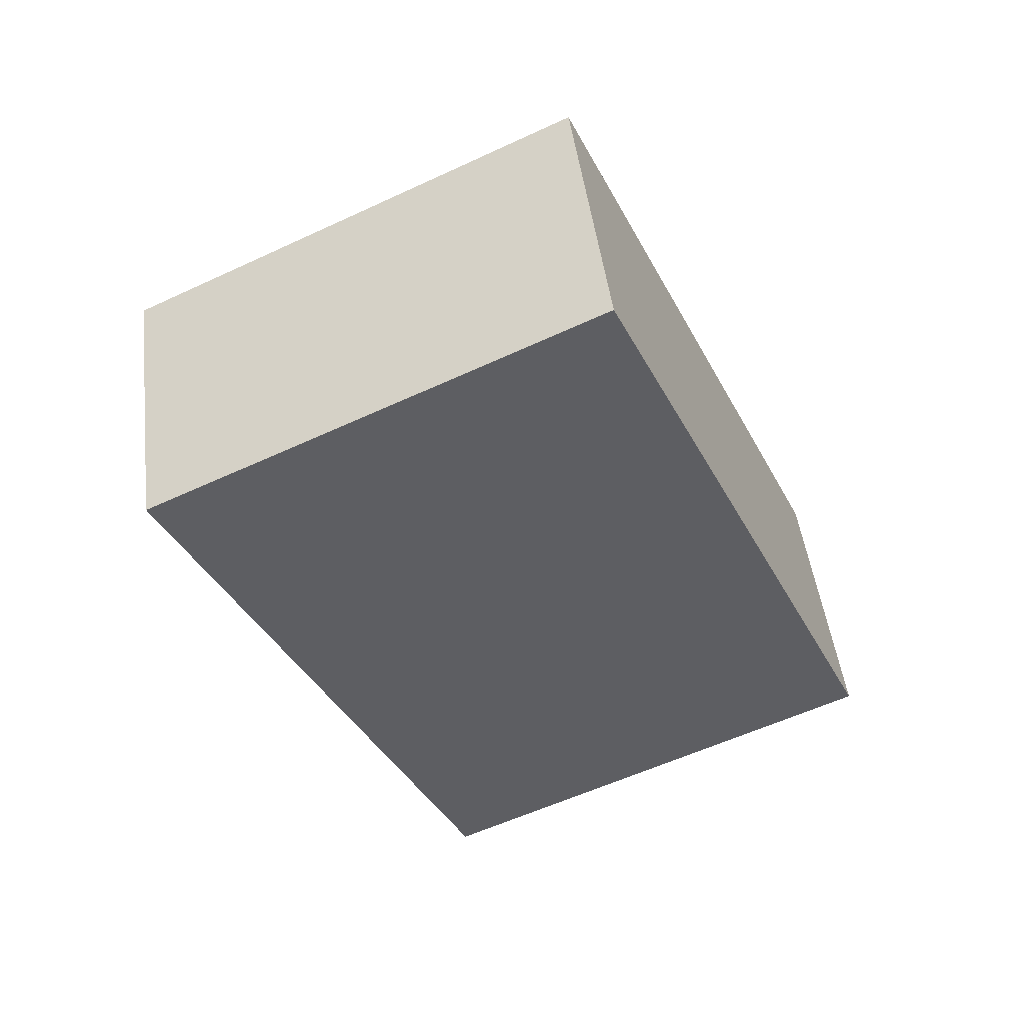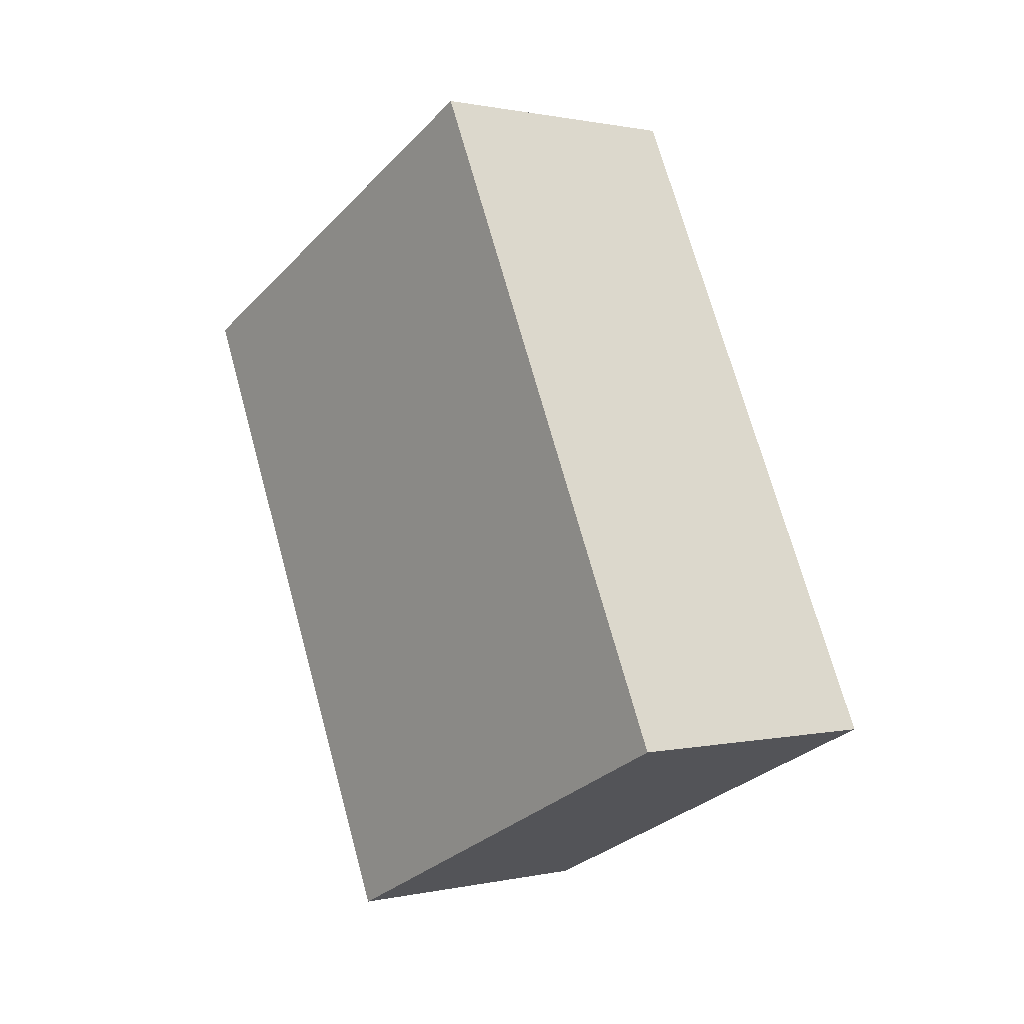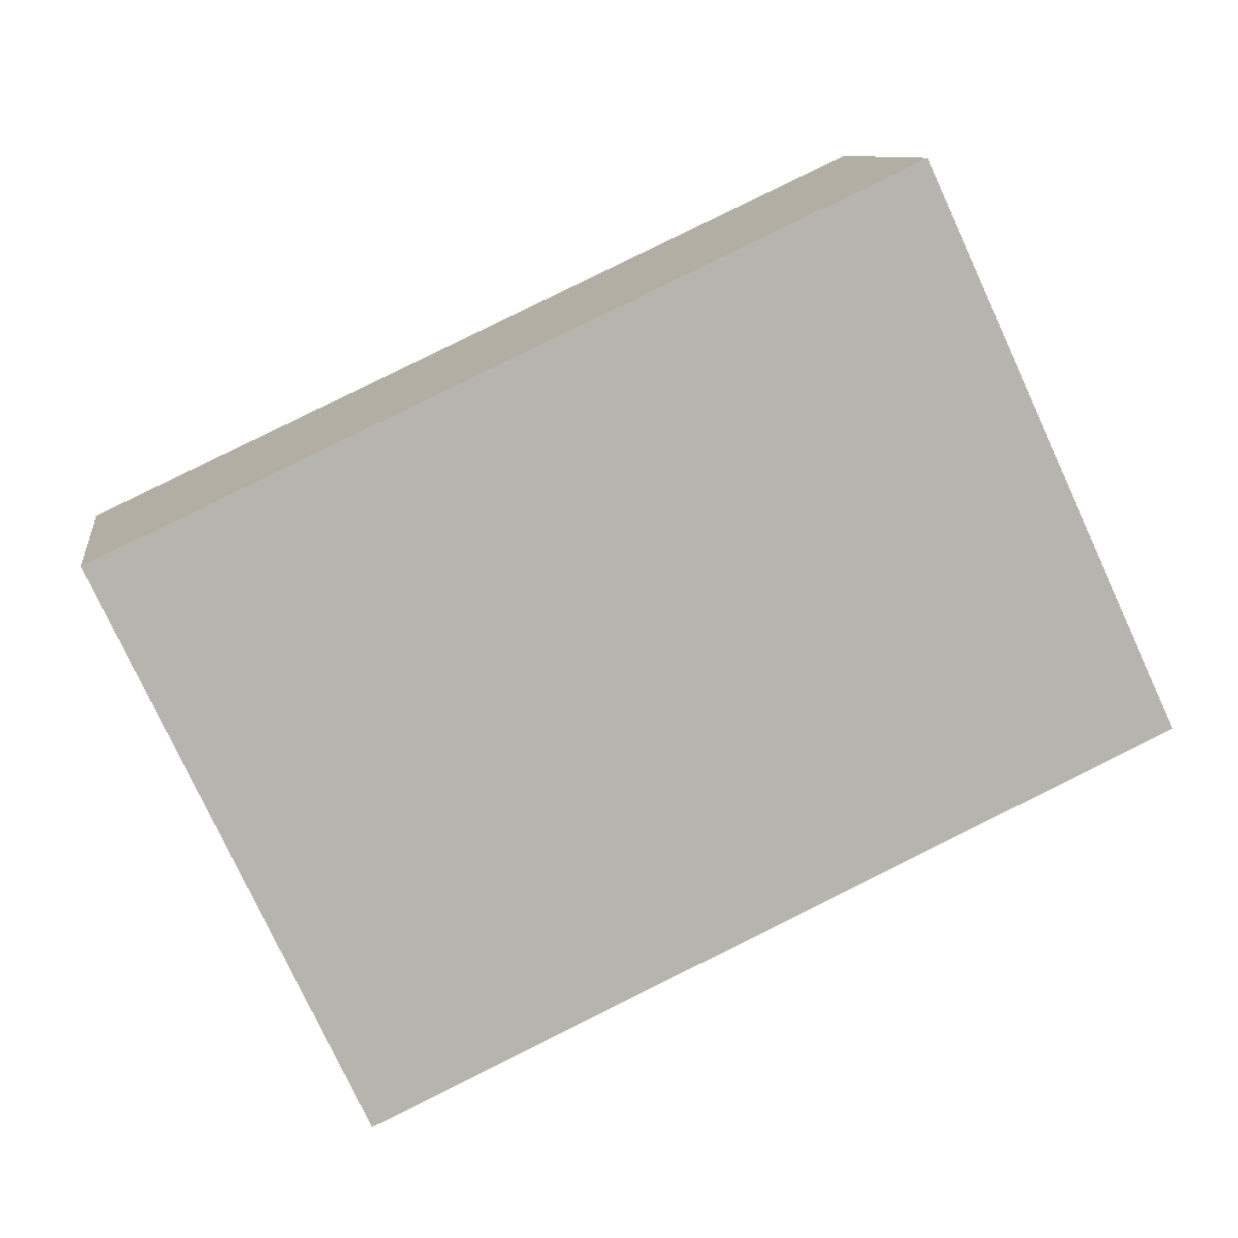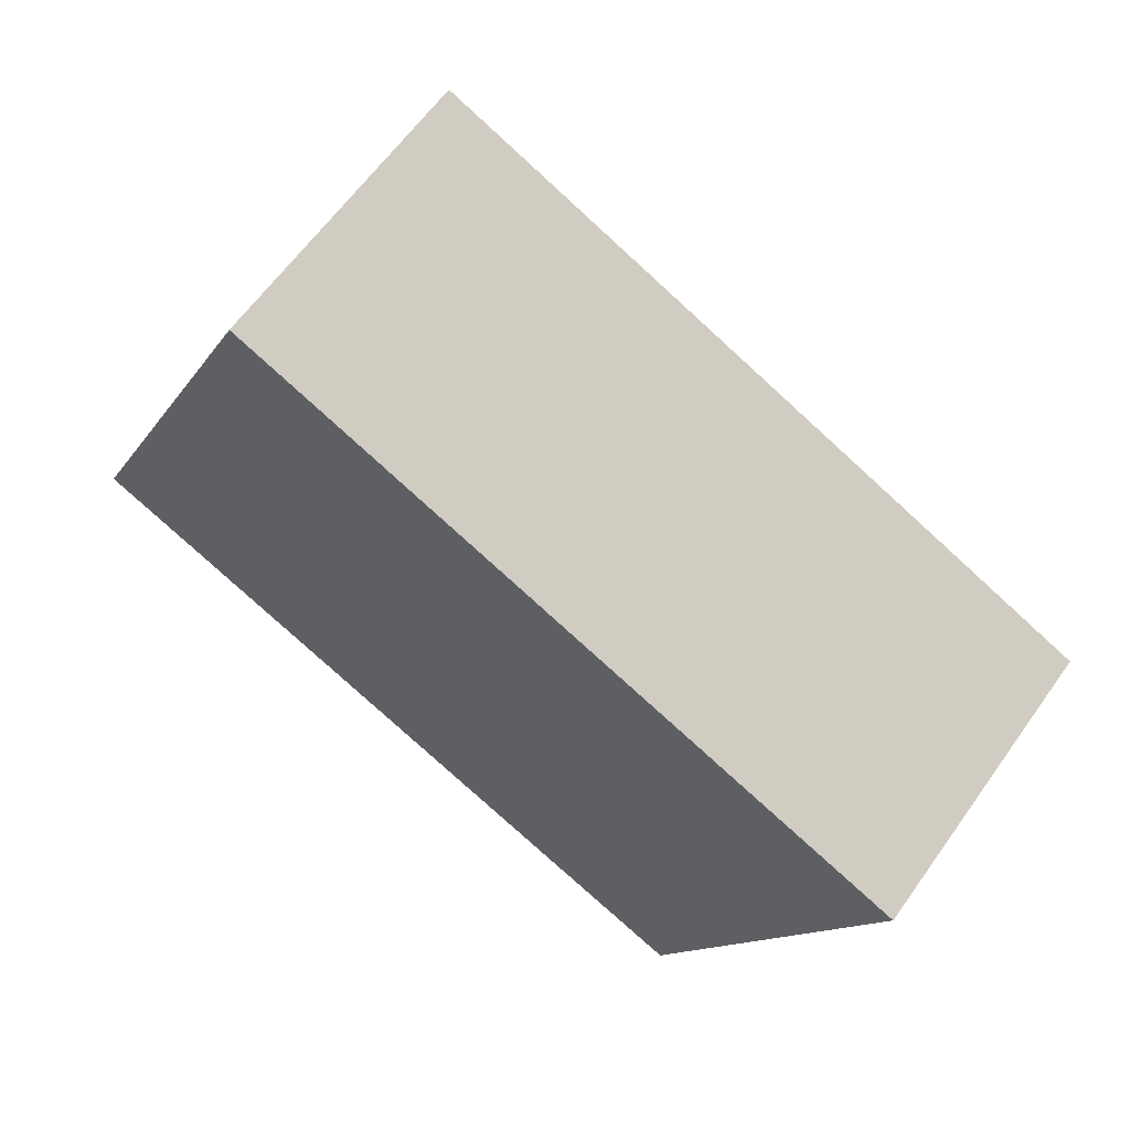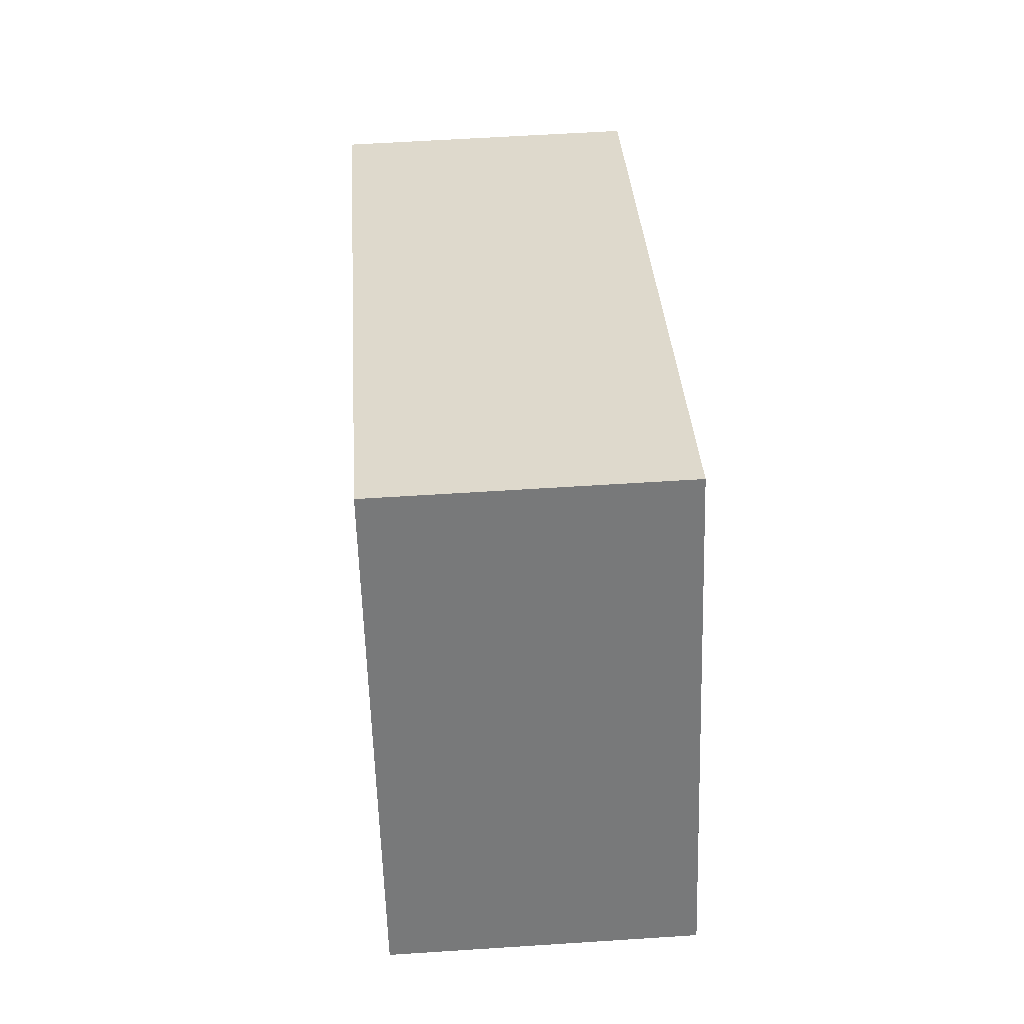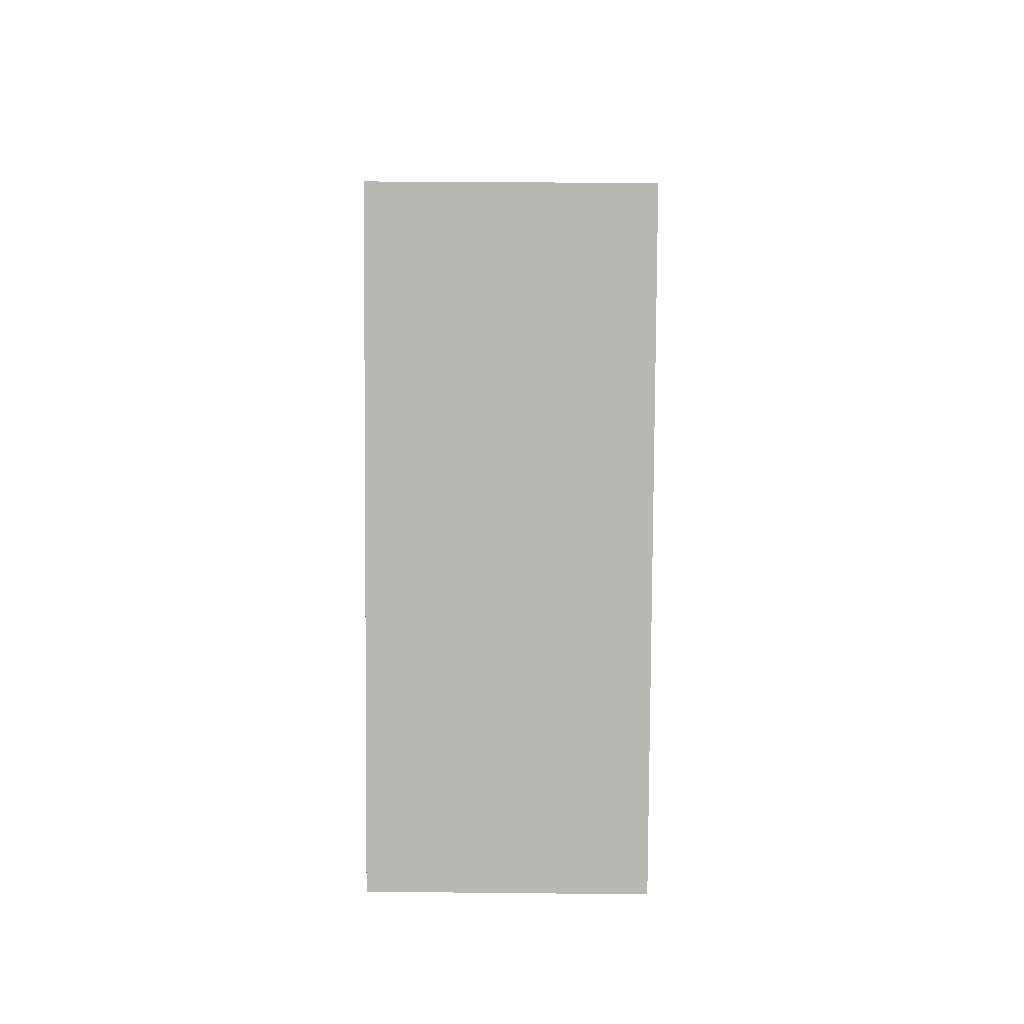
<metadata>
{"format":"obj","ext":"obj","renderer":"f3d","projection":"perspective","resolution":1024,"background":"white","views":[{"elev":48.6,"azim":-97.3,"up":"+Y"},{"elev":0.8,"azim":-38.9,"up":"+Y"},{"elev":9.9,"azim":-98.3,"up":"+Z"},{"elev":62.6,"azim":125.4,"up":"+Z"},{"elev":57.6,"azim":-3.9,"up":"+Z"},{"elev":32.8,"azim":0.8,"up":"+Y"}]}
</metadata>
<code>
o Horn3_Horn3.002
v 0.0125 0.241 -0.1245
v 0.0125 0.2977 -0.151
v 0.0125 0.2225 -0.1642
v 0.0125 0.2792 -0.1906
v -0.0125 0.2977 -0.151
v -0.0125 0.241 -0.1245
v -0.0125 0.2792 -0.1906
v -0.0125 0.2225 -0.1642
f 4 7 5 2
f 3 4 2 1
f 8 3 1 6
f 7 8 6 5
f 6 1 2 5
f 7 4 3 8

</code>
